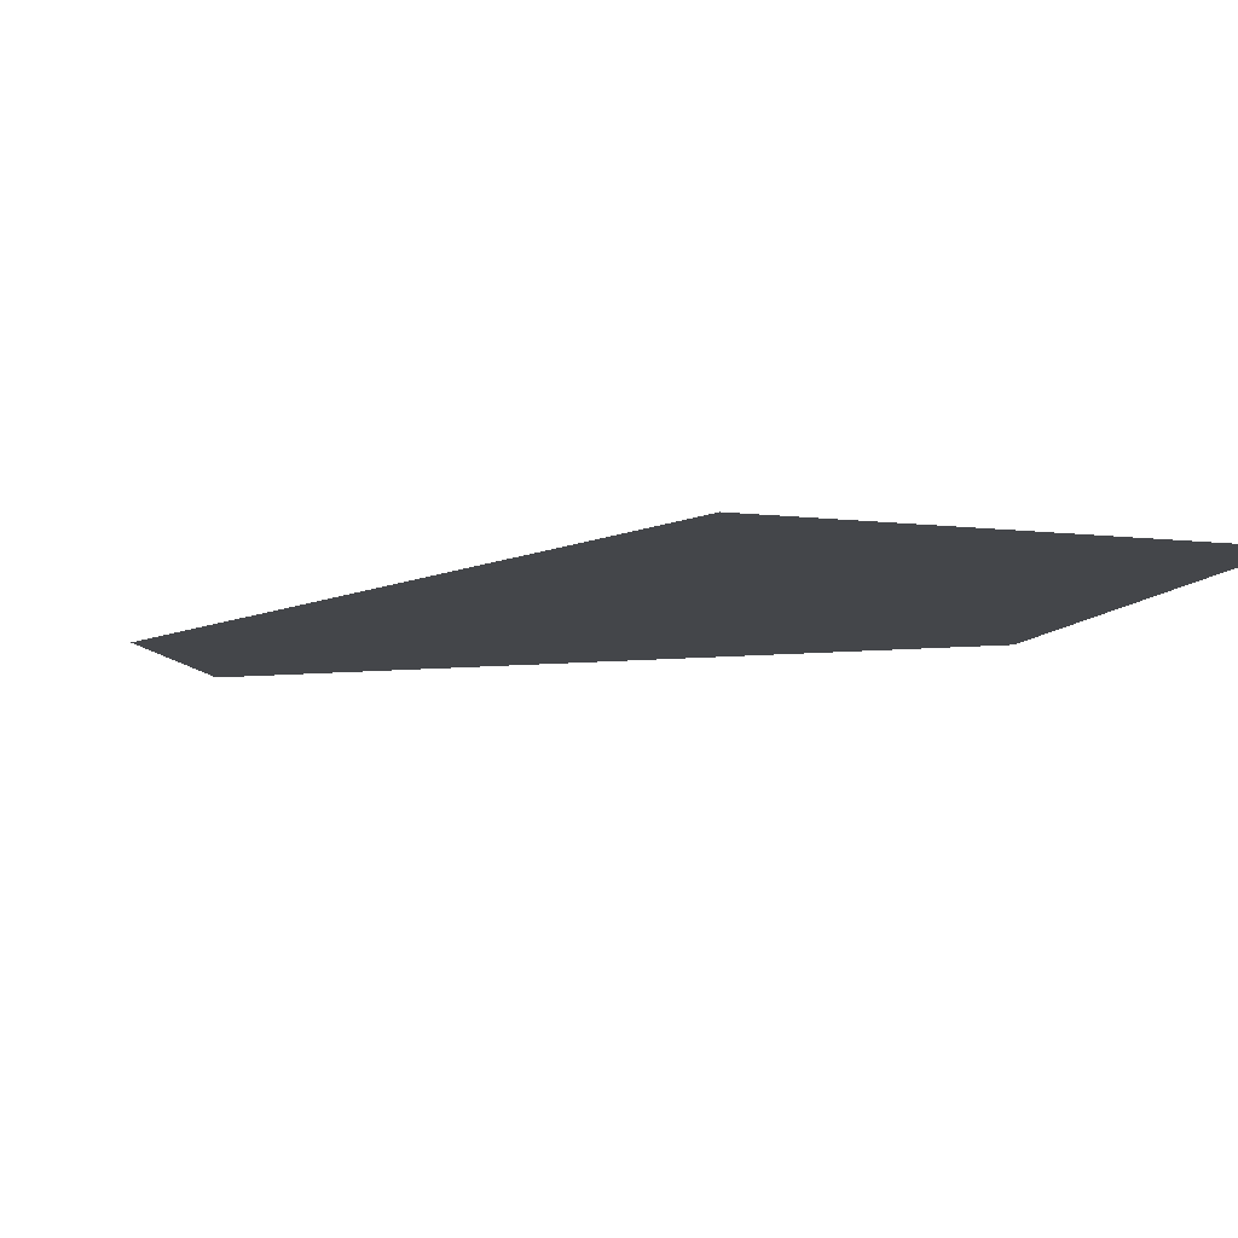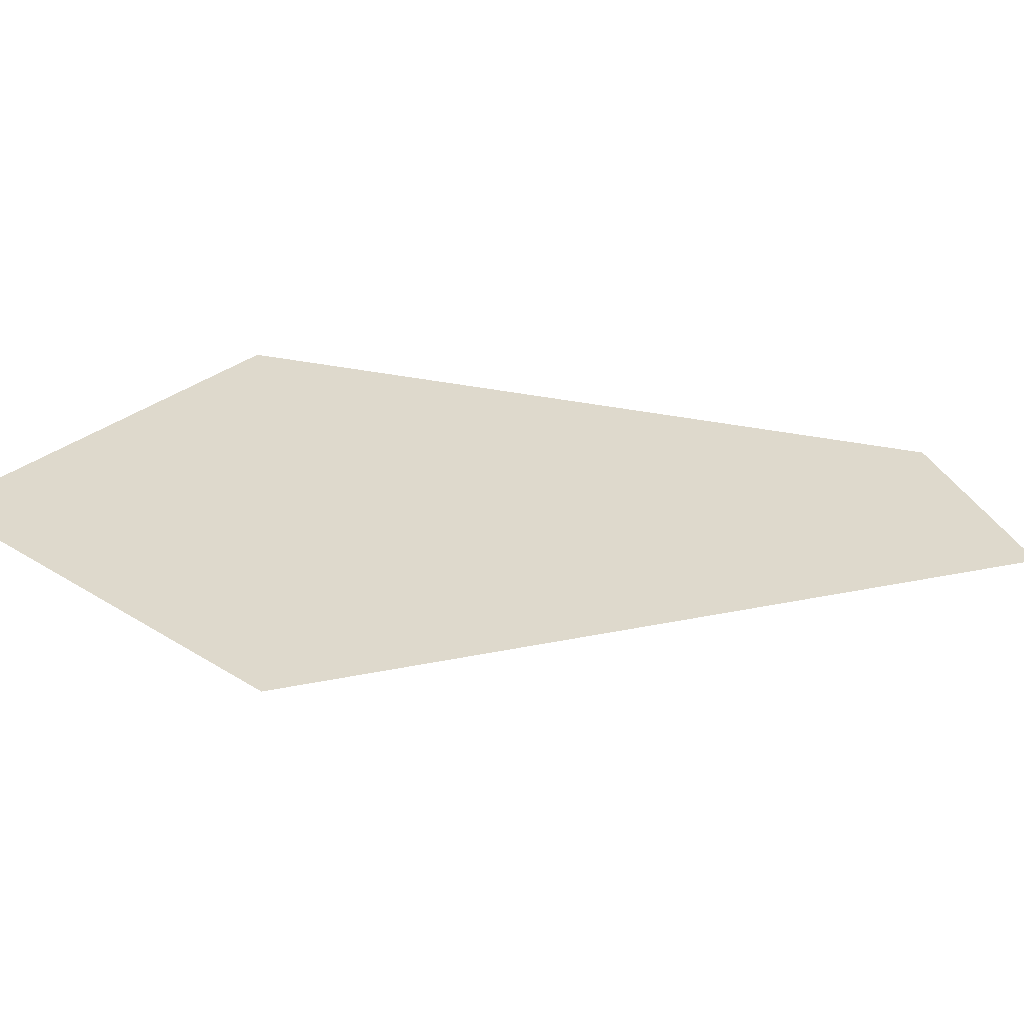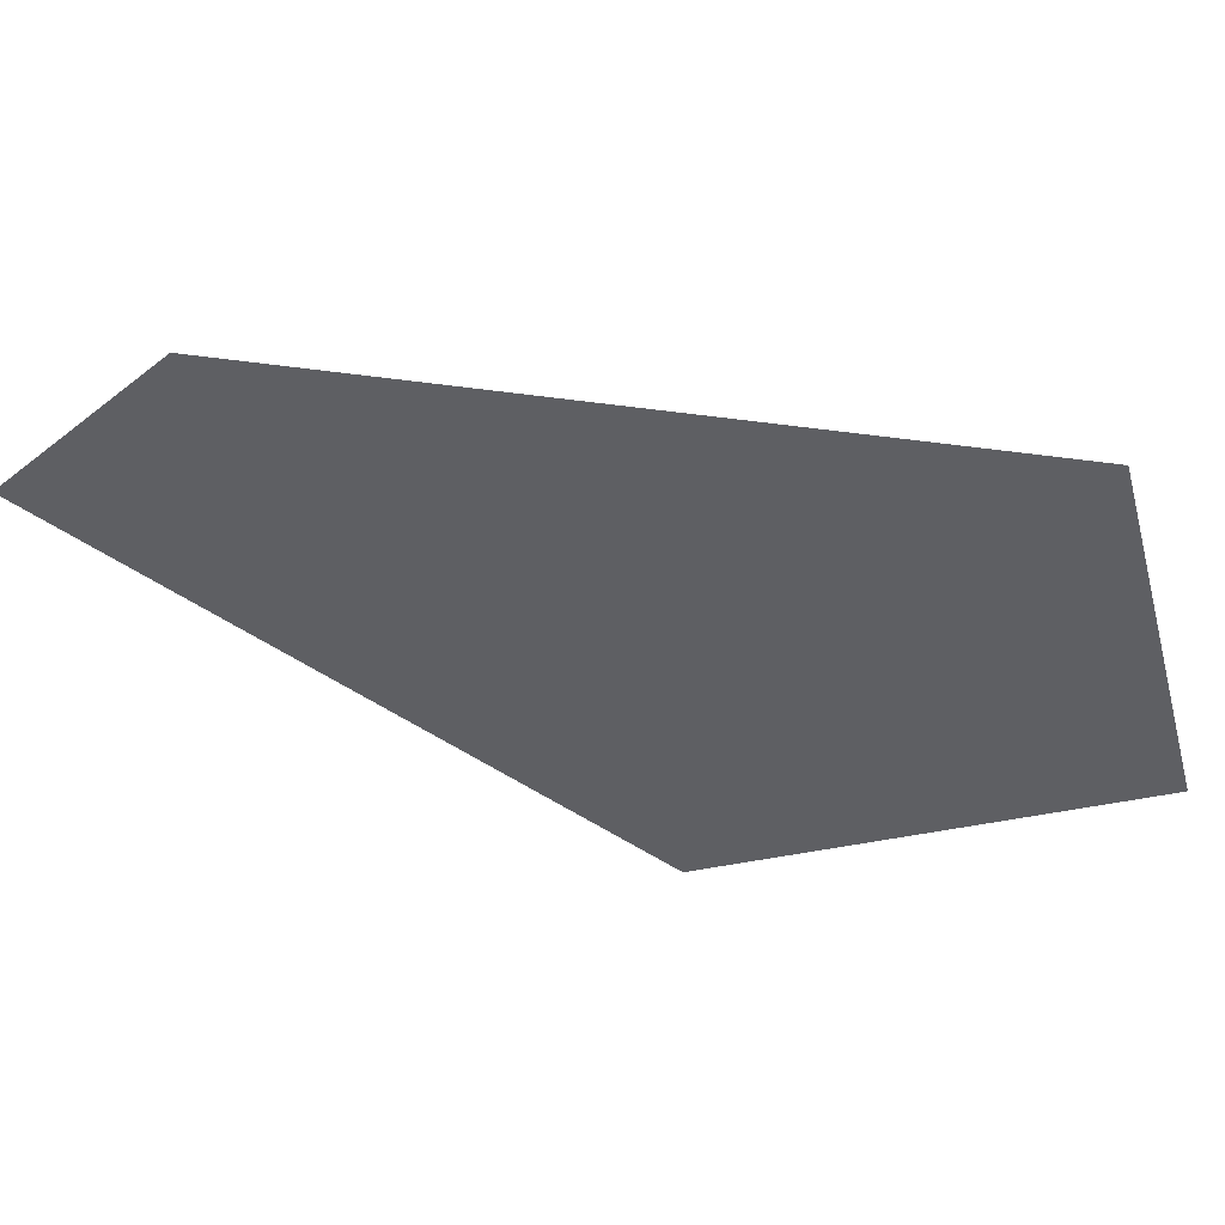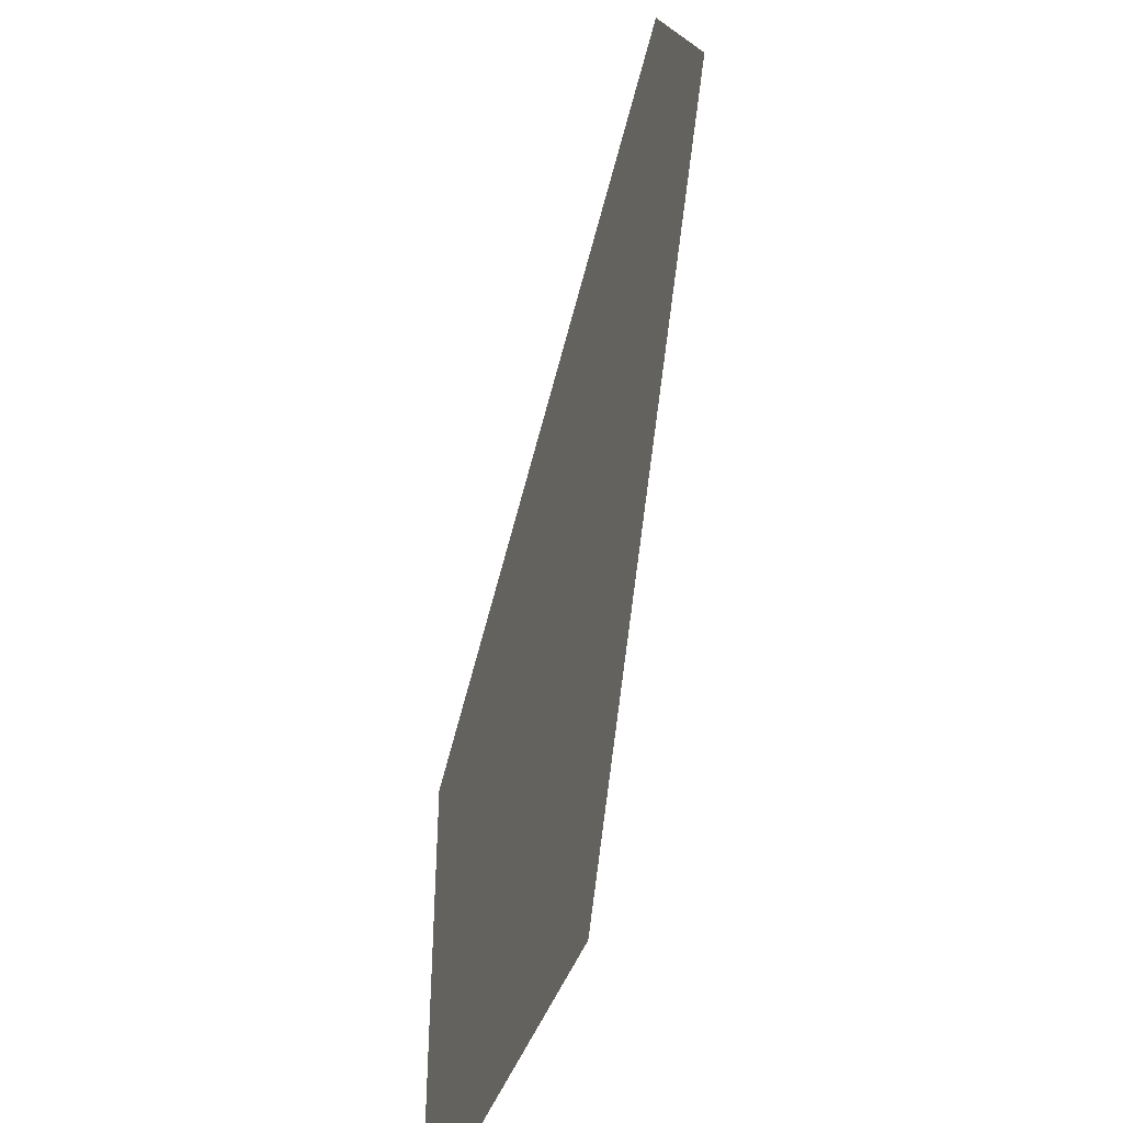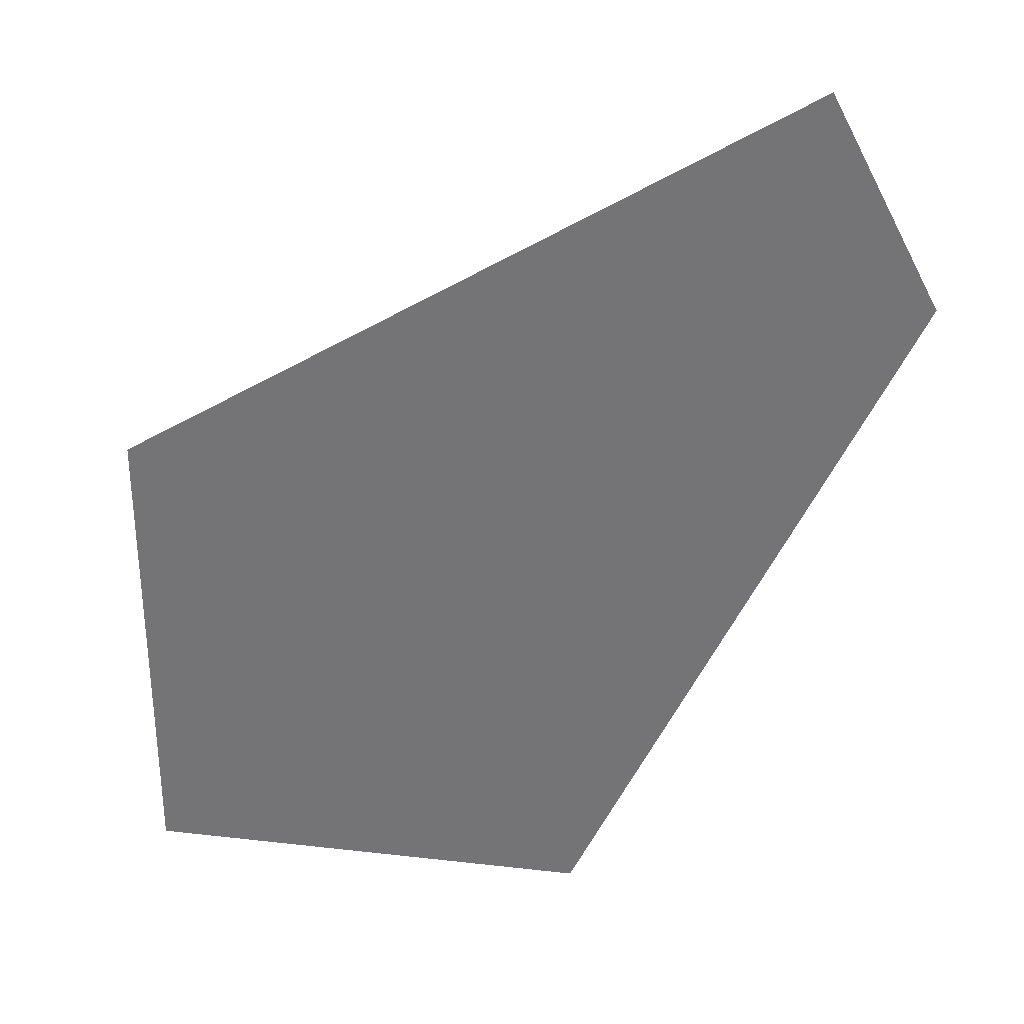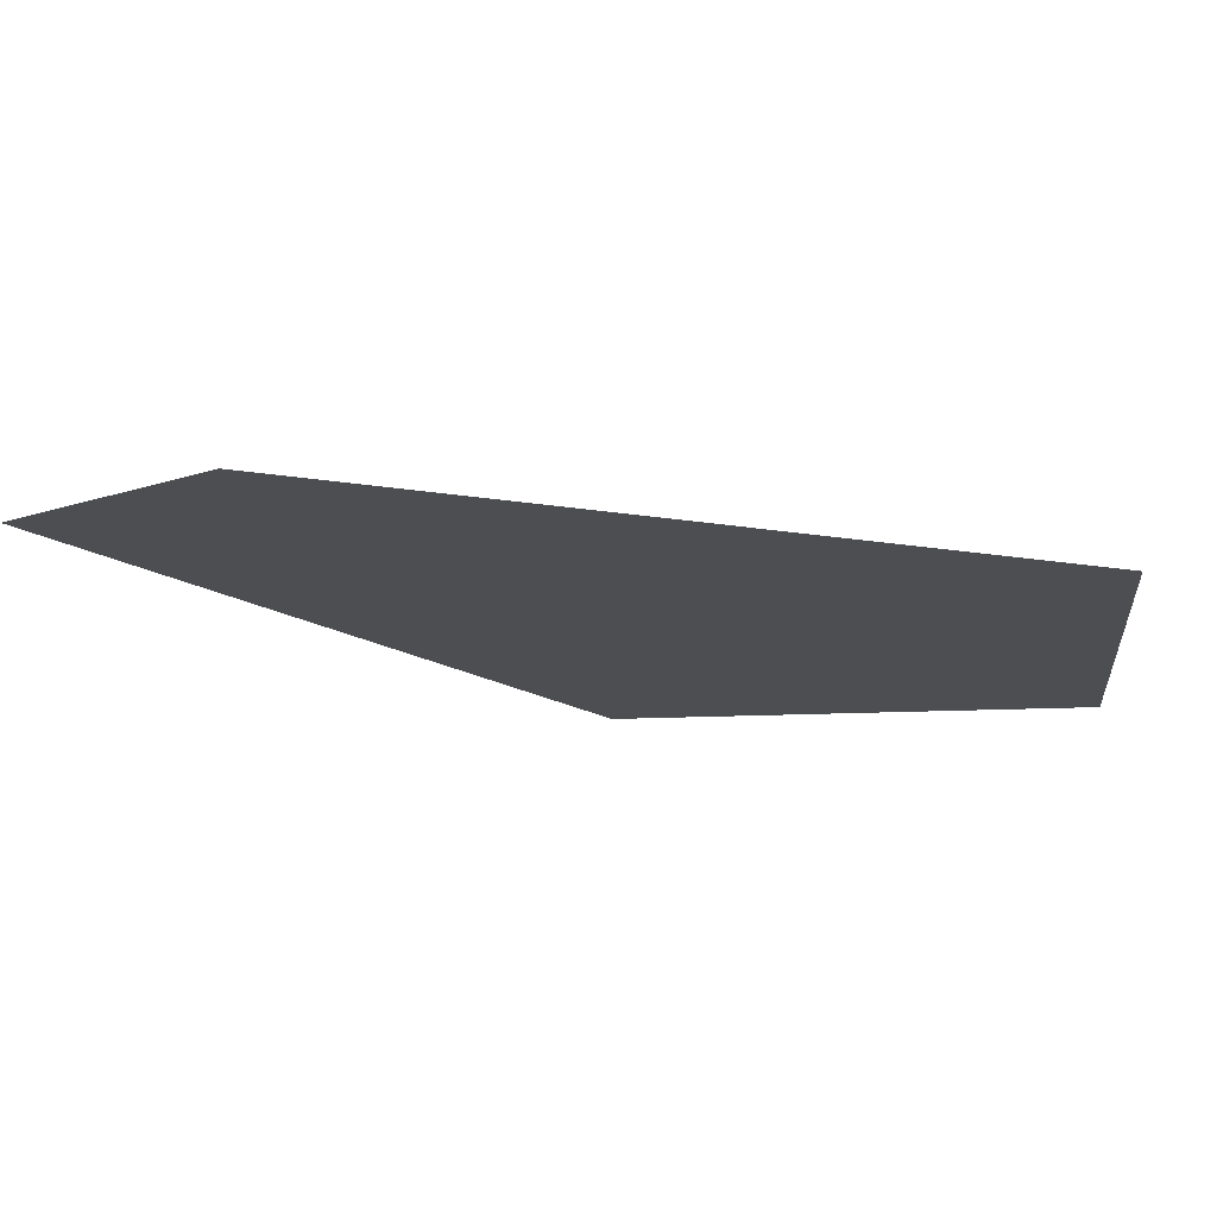
<metadata>
{"format":"obj","ext":"obj","renderer":"f3d","projection":"perspective","resolution":1024,"background":"white","views":[{"elev":-9.4,"azim":-16.7,"up":"+Z"},{"elev":31.9,"azim":131.5,"up":"+Z"},{"elev":-41.6,"azim":-74.7,"up":"+Z"},{"elev":-44.0,"azim":-108.5,"up":"+Y"},{"elev":32.3,"azim":-170.9,"up":"+Y"},{"elev":-16.8,"azim":-84.4,"up":"+Z"}]}
</metadata>
<code>
g febg_lostcity_001_flower_02
v -1.282 3.083 4.577e-05
v 0.9819 1.655 4.571e-05
v -1.645 2.397 4.574e-05
v -0.5469 -0.00642 4.565e-05
v 0.9819 -0.00642 4.565e-05
g febg_lostcity_001_flower_02_0
f 3 2 1
f 4 2 3
f 5 2 4

</code>
